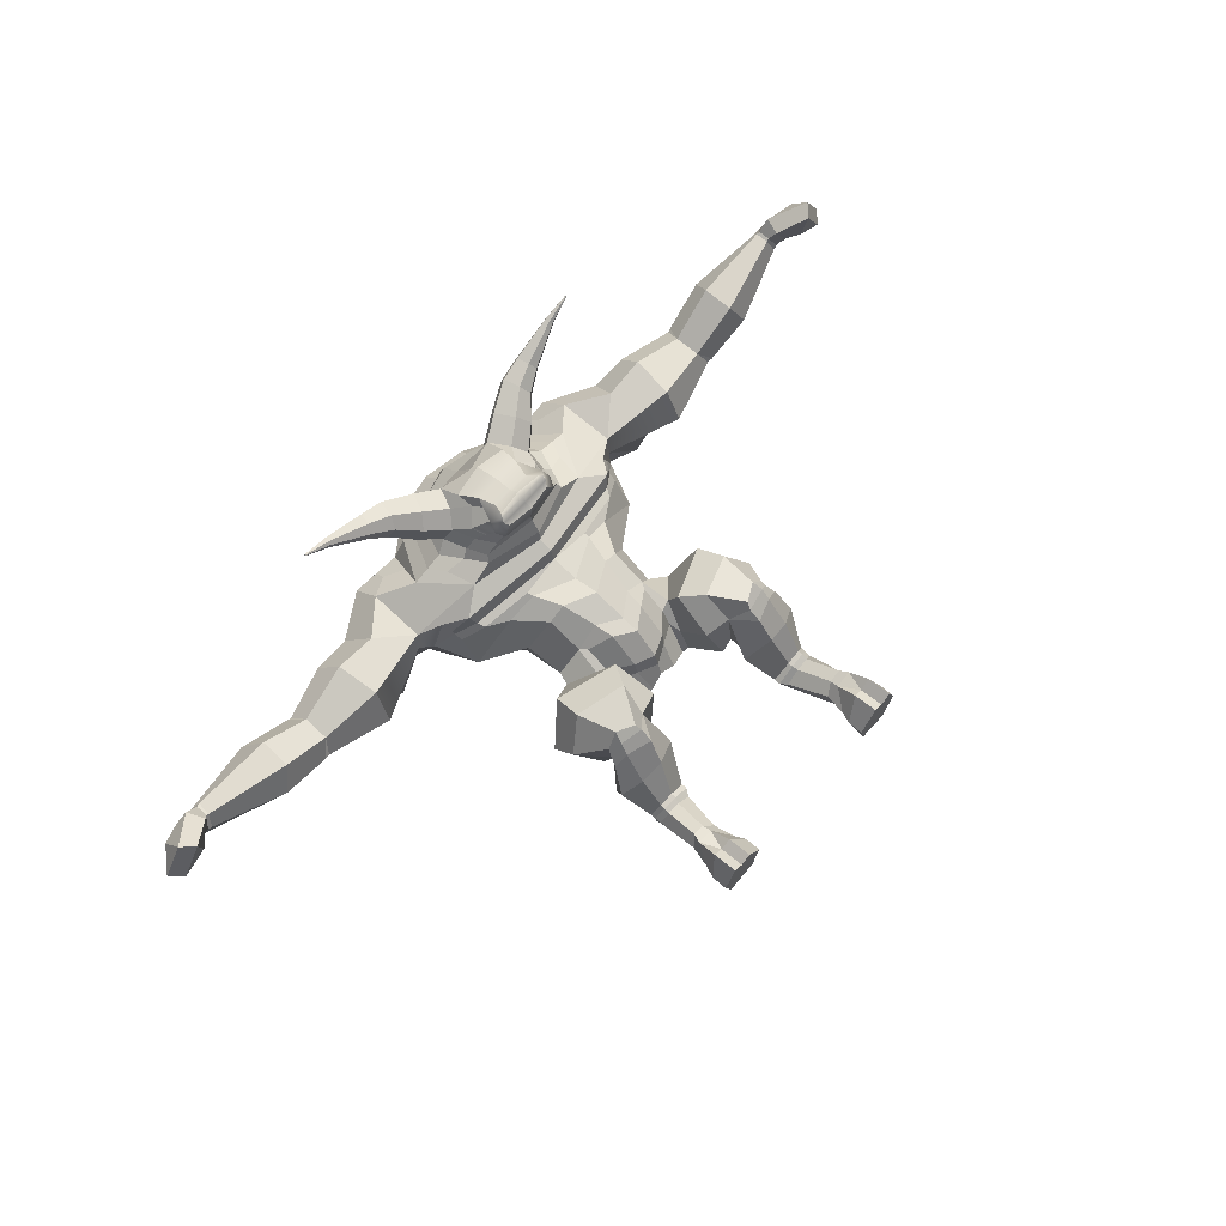
<metadata>
{"format":"obj","ext":"obj","renderer":"f3d","projection":"perspective","resolution":1024,"background":"white","views":[{"elev":67.6,"azim":-49.1,"up":"+Z"}]}
</metadata>
<code>
g default
v 0 215 80.88
v 0 219.3 83.52
v 0 221.1 88.16
v 0 225 88.92
v 0 231 83.7
v 0 241.1 83.77
v 0 216.1 69.09
v 0 215.2 74.09
v 0 287.2 37.46
v 0 210.2 55.41
v 0 275.7 48.28
v 0 215.1 64.95
v 0 209.5 46.35
v 0 291.9 16.35
v 0 306.3 -0.5479
v 0 201.5 41.45
v 0 303 -22.3
v 0 199.2 32.98
v 0 276.6 -47.11
v 0 182.2 29.44
v 0 230.9 -51.05
v 0 165.6 34.37
v 0 183.1 -25.05
v 0 145.4 26.65
v 0 155 -46.32
v 0 134.3 24.55
v 0 120.3 8.576
v 0 124 -37.31
v 0 114.8 -11.45
v 0 117.5 -1.435
v 0 253.8 -44.25
v 0 263.1 67.57
v 0 215.6 67.02
v 0 256.9 79.3
v 0 292.2 24.12
v -16.06 217.3 80.88
v -17.98 219.8 83.52
v -17.55 221.1 88.16
v -15.95 223.4 87.9
v -12.76 231 83.7
v -15.8 241.1 83.77
v -16.18 219.9 69.09
v -20.78 216.5 74.09
v -17.9 228.1 76.5
v -23.74 221.6 76.86
v -15.8 235.2 79.05
v -21.94 226.5 81.33
v -84.3 284.1 4.258
v -84.3 272.2 -22
v -84.3 265.9 23.59
v -85.29 231.4 20.61
v -85.47 232.8 -2.148
v -84.3 238.4 -25.29
v -136.8 264.9 10.13
v -138.4 255.6 -8.123
v -132.5 248 33.09
v -129.8 221.8 30.07
v -131.3 212.5 4.1
v -135.6 229.4 -11.14
v -170.3 254.6 11.95
v -166.2 244.2 21.11
v -166.7 228.3 19.91
v -171.4 222.8 9.545
v -203.4 260.1 22.17
v -212.1 254.6 2.751
v -195.4 246.5 39.98
v -196.2 227.4 38.37
v -204.9 222 18.96
v -212.8 235.6 1.147
v -248.9 250.8 35.62
v -253.2 247 25.95
v -245.4 247 43.57
v -246.1 239.3 41.85
v -249.2 235.4 33.17
v -254 239.3 24.23
v -33.77 274.6 36.86
v -31.89 220.9 50.24
v -45.09 249.2 42.03
v -30.95 268.1 45.21
v -30.21 223.3 54.94
v -37.81 251.7 48.6
v -64.94 250 34.18
v -45.92 279.6 19.92
v -45.92 220.3 42.78
v -53.37 281.2 5.937
v -59.67 277.9 -12.96
v -61.56 210.9 35.52
v -79.95 224.3 4.359
v -57.36 256.4 -28.65
v -58.22 208.2 26.31
v -69.01 199.5 -1.838
v -47.86 216.3 -41.2
v -42.51 196.4 19.78
v -42.65 182.8 -0.8763
v -38.05 189 -24.99
v -29.2 176.6 24.38
v -40.42 160 -8.732
v -28.58 162.5 -42.1
v -28.58 154.9 15.64
v -25.37 150.5 17.01
v -21.15 115.6 -18.79
v -28.67 128.4 -43.35
v -25.2 135.8 6.605
v -41.99 124.8 -33.65
v -25.49 114.6 -18.12
v -25.72 121.9 -4.088
v -31.66 137 9.608
v -46.07 149.5 1.676
v -54.98 148.9 -19.95
v -80.76 128.4 0.3893
v -63.13 104.6 -15.54
v -63.13 141.4 26.69
v -27.87 127.1 37.07
v -23.83 101.1 26.53
v -33.45 94.91 -7.805
v -80 114.3 15.59
v -63.2 97.98 4.824
v -65.6 123.5 37.07
v -36.81 113.3 45.54
v -38.63 97.11 30.34
v -39.13 94.04 3.676
v -68.56 96.77 34.1
v -61.03 98.41 44.29
v -50.12 92.98 42.84
v -45.75 87.57 -17.31
v -33.82 79.23 5.31
v -72.08 87.86 -18.37
v -77.55 79.38 5.402
v -65.09 73.89 12.31
v -50.38 72.76 15.55
v -53.12 66.97 -25.21
v -43.48 61.82 -17.9
v -62.15 68.19 -26.54
v -69.85 62.81 -17.71
v -63.82 60.99 -8.197
v -54.25 60.73 -9.398
v -49.17 59.35 -33.27
v -43.38 58.13 -18.35
v -66.16 61.18 -35.96
v -69.76 59.77 -18
v -63.79 58.2 -9.443
v -54.26 57.72 -10.07
v -50.81 52.09 -31.31
v -46.69 53.86 -18.61
v -65.06 53.34 -33.75
v -69.64 55.93 -18.63
v -63.9 54.54 -10.88
v -55.4 54.33 -11.88
v -54.03 12.09 -19.86
v -50.37 16.39 -8.098
v -69.77 10.95 -22.08
v -74.93 16.39 -7.595
v -69.16 27.91 2.179
v -58.81 27.64 -0.195
v -24.37 129.3 -1.803
v -55.37 23.62 -18.07
v -52.77 29.46 -9.069
v -66.95 23.62 -20.29
v -71.03 29.46 -8.695
v -66.77 33.13 0.475
v -59.07 33.13 -2.107
v -52.01 7.078 -22.04
v -47.46 9.649 -6.938
v -71.28 5.378 -25.23
v -77.92 9.649 -6.54
v -70.77 15.13 9.552
v -57.93 14.73 8.272
v -52.01 -0.000182 -24.48
v -47.46 -0.000182 -6.938
v -71.28 -0.000182 -27.67
v -77.92 -0.000182 -6.54
v -70.77 -0.000182 11.23
v -57.93 -0.000182 9.946
v -64.35 14.93 4.239
v -64.35 -0.000182 5.913
v -76.81 237.3 -26.73
v -52.61 236.4 -34.93
v -70.15 228.1 -23.74
v -106.6 247.4 29.35
v -113.4 265.8 7.818
v -109.7 256.7 -20.98
v -108.1 226.5 -21.49
v -71.96 223.4 24.45
v -12.69 142.3 26.48
v -14.29 154.4 27.91
v -19.02 175.4 32.79
v -24.96 193.6 30.41
v -55.57 204 21.99
v -25.49 197.7 29.56
v -69.68 216.3 16.78
v -69.06 211.3 15.15
v -75.96 223.9 14.4
v -70.29 217.8 20.06
v -172.5 255.2 12.64
v -179.6 250.2 1.733
v -182.4 236.7 -5.815
v -174.5 222.4 10.43
v -169.4 249.7 0.8281
v -168 236.2 -7.658
v -20.71 272.5 54.35
v -19.61 282 38.32
v -22.96 285.8 18.14
v -26.69 300 2.695
v -29.83 296.7 -17.63
v -27.66 273 -48.95
v -25.28 251.5 -48.54
v -22.91 219.3 -55.07
v -19.02 190.3 -29.99
v -14.29 163 -49.06
v -13.46 124 -45.18
v -9.697 113 -15.12
v -12.18 123.5 -1.619
v -12.6 125.2 9.883
v -247.4 246.5 44.01
v -252.8 250.6 36.85
v -247.7 239.4 43.35
v -251.7 235.6 34.92
v -255.7 239.4 25.72
v -255.7 248.1 26.89
v -250.1 235.6 50.52
v -254.5 246.4 50.92
v -268.3 246.8 29.54
v -265.5 234.8 29.96
v -261.8 249.5 39.6
v -256.4 233.2 39.6
v -262.2 225.7 45.07
v -265.5 223.7 61.93
v -279.3 224.8 37.06
v -286.6 231.8 39.32
v -274.5 243.1 47.81
v -272.8 230.6 64.19
v -71.99 89.04 25.41
v -63.75 87.33 31.22
v -48.74 81.97 33.2
v -48.62 89.5 38.48
v -62.88 92.28 39.99
v -69.56 94.81 30.4
v -68.84 282.6 5.098
v -69.54 276 -15.29
v -59.16 265.6 20.06
v -69.59 275.1 12.74
v -19.96 268.4 65.75
v -33.27 247.9 59.53
v -23.36 221.6 62.02
v -26.62 254.9 67.94
v -35.23 279.7 61.62
v -34.52 275.8 71.97
v -40.57 263.6 73.96
v -46.65 257.3 66.33
v -50.76 260.7 56.39
v -44.51 275.6 53.3
v -54.06 287.5 70.7
v -52.77 283.9 78.5
v -55.05 273.4 79.03
v -58.49 268.1 72.51
v -62.29 270.6 64.95
v -60.36 283.3 63.76
v -67.75 288 77.12
v -66.82 285.5 82.71
v -68.45 277.9 83.09
v -70.92 274.1 78.42
v -73.64 275.9 73
v -72.26 285 72.14
v -93.88 287.4 90.82
v -93.26 286.5 92.92
v -93.37 283.5 92.82
v -94.14 282 90.87
v -95.41 282.5 88.83
v -95.52 286 88.8
v -110 285.7 99.16
v -109.9 285.5 99.55
v -110 285 99.53
v -110.1 284.7 99.17
v -110.3 284.8 98.8
v -110.3 285.4 98.79
v -19.36 254.9 75.04
v -18.95 244.4 73.9
v -27.84 236.9 67.93
v -29.15 233.7 60.69
v -25.37 228.8 67.05
v -34.04 236.7 51.05
v -38.49 235.1 46.14
v -55.02 249.6 38.11
v -49.65 238.6 40.96
v -38.9 278.5 26.87
v -21.29 285.3 25.13
v 16.06 217.3 80.88
v 17.98 219.8 83.52
v 17.55 221.1 88.16
v 15.95 223.4 87.9
v 12.76 231 83.7
v 15.8 241.1 83.77
v 16.18 219.9 69.09
v 20.78 216.5 74.09
v 17.9 228.1 76.5
v 23.74 221.6 76.86
v 15.8 235.2 79.05
v 21.94 226.5 81.33
v 84.3 284.1 4.258
v 84.3 272.2 -22
v 84.3 265.9 23.59
v 85.29 231.4 20.61
v 85.47 232.8 -2.148
v 84.3 238.4 -25.29
v 136.8 264.9 10.13
v 138.4 255.6 -8.123
v 132.5 248 33.09
v 129.8 221.8 30.07
v 131.3 212.5 4.1
v 135.6 229.4 -11.14
v 170.3 254.6 11.95
v 166.2 244.2 21.11
v 166.7 228.3 19.91
v 171.4 222.8 9.545
v 203.4 260.1 22.17
v 212.1 254.6 2.751
v 195.4 246.5 39.98
v 196.2 227.4 38.37
v 204.9 222 18.96
v 212.8 235.6 1.147
v 248.9 250.8 35.62
v 253.2 247 25.95
v 245.4 247 43.57
v 246.1 239.3 41.85
v 249.2 235.4 33.17
v 254 239.3 24.23
v 33.77 274.6 36.86
v 31.89 220.9 50.24
v 45.09 249.2 42.03
v 30.95 268.1 45.21
v 30.21 223.3 54.94
v 37.81 251.7 48.6
v 64.94 250 34.18
v 45.92 279.6 19.92
v 45.92 220.3 42.78
v 53.37 281.2 5.937
v 59.67 277.9 -12.96
v 61.56 210.9 35.52
v 79.95 224.3 4.359
v 57.36 256.4 -28.65
v 58.22 208.2 26.31
v 69.01 199.5 -1.838
v 47.86 216.3 -41.2
v 42.51 196.4 19.78
v 42.65 182.8 -0.8763
v 38.05 189 -24.99
v 29.2 176.6 24.38
v 40.42 160 -8.732
v 28.58 162.5 -42.1
v 28.58 154.9 15.64
v 25.37 150.5 17.01
v 21.15 115.6 -18.79
v 28.67 128.4 -43.35
v 25.2 135.8 6.605
v 41.99 124.8 -33.65
v 25.49 114.6 -18.12
v 25.72 121.9 -4.088
v 31.66 137 9.608
v 46.07 149.5 1.676
v 54.98 148.9 -19.95
v 80.76 128.4 0.3893
v 63.13 104.6 -15.54
v 63.13 141.4 26.69
v 27.87 127.1 37.07
v 23.83 101.1 26.53
v 33.45 94.91 -7.805
v 80 114.3 15.59
v 63.2 97.98 4.824
v 65.6 123.5 37.07
v 36.81 113.3 45.54
v 38.63 97.11 30.34
v 39.13 94.04 3.676
v 68.56 96.77 34.1
v 61.03 98.41 44.29
v 50.12 92.98 42.84
v 45.75 87.57 -17.31
v 33.82 79.23 5.31
v 72.08 87.86 -18.37
v 77.55 79.38 5.402
v 65.09 73.89 12.31
v 50.38 72.76 15.55
v 53.12 66.97 -25.21
v 43.48 61.82 -17.9
v 62.15 68.19 -26.54
v 69.85 62.81 -17.71
v 63.82 60.99 -8.197
v 54.25 60.73 -9.398
v 49.17 59.35 -33.27
v 43.38 58.13 -18.35
v 66.16 61.18 -35.96
v 69.76 59.77 -18
v 63.79 58.2 -9.443
v 54.26 57.72 -10.07
v 50.81 52.09 -31.31
v 46.69 53.86 -18.61
v 65.06 53.34 -33.75
v 69.64 55.93 -18.63
v 63.9 54.54 -10.88
v 55.4 54.33 -11.88
v 54.03 12.09 -19.86
v 50.37 16.39 -8.098
v 69.77 10.95 -22.08
v 74.93 16.39 -7.595
v 69.16 27.91 2.179
v 58.81 27.64 -0.195
v 24.37 129.3 -1.803
v 55.37 23.62 -18.07
v 52.77 29.46 -9.069
v 66.95 23.62 -20.29
v 71.03 29.46 -8.695
v 66.77 33.13 0.475
v 59.07 33.13 -2.107
v 52.01 7.078 -22.04
v 47.46 9.649 -6.938
v 71.28 5.378 -25.23
v 77.92 9.649 -6.54
v 70.77 15.13 9.552
v 57.93 14.73 8.272
v 52.01 -0.000182 -24.48
v 47.46 -0.000182 -6.938
v 71.28 -0.000182 -27.67
v 77.92 -0.000182 -6.54
v 70.77 -0.000182 11.23
v 57.93 -0.000182 9.946
v 64.35 14.93 4.239
v 64.35 -0.000182 5.913
v 76.81 237.3 -26.73
v 52.61 236.4 -34.93
v 70.15 228.1 -23.74
v 106.6 247.4 29.35
v 113.4 265.8 7.818
v 109.7 256.7 -20.98
v 108.1 226.5 -21.49
v 71.96 223.4 24.45
v 12.69 142.3 26.48
v 14.29 154.4 27.91
v 19.02 175.4 32.79
v 24.96 193.6 30.41
v 55.57 204 21.99
v 25.49 197.7 29.56
v 69.68 216.3 16.78
v 69.06 211.3 15.15
v 75.96 223.9 14.4
v 70.29 217.8 20.06
v 172.5 255.2 12.64
v 179.6 250.2 1.733
v 182.4 236.7 -5.815
v 174.5 222.4 10.43
v 169.4 249.7 0.8281
v 168 236.2 -7.658
v 20.71 272.5 54.35
v 19.61 282 38.32
v 22.96 285.8 18.14
v 26.69 300 2.695
v 29.83 296.7 -17.63
v 27.66 273 -48.95
v 25.28 251.5 -48.54
v 22.91 219.3 -55.07
v 19.02 190.3 -29.99
v 14.29 163 -49.06
v 13.46 124 -45.18
v 9.697 113 -15.12
v 12.18 123.5 -1.619
v 12.6 125.2 9.883
v 247.4 246.5 44.01
v 252.8 250.6 36.85
v 247.7 239.4 43.35
v 251.7 235.6 34.92
v 255.7 239.4 25.72
v 255.7 248.1 26.89
v 250.1 235.6 50.52
v 254.5 246.4 50.92
v 268.3 246.8 29.54
v 265.5 234.8 29.96
v 261.8 249.5 39.6
v 256.4 233.2 39.6
v 262.2 225.7 45.07
v 265.5 223.7 61.93
v 279.3 224.8 37.06
v 286.6 231.8 39.32
v 274.5 243.1 47.81
v 272.8 230.6 64.19
v 71.99 89.04 25.41
v 63.75 87.33 31.22
v 48.74 81.97 33.2
v 48.62 89.5 38.48
v 62.88 92.28 39.99
v 69.56 94.81 30.4
v 68.84 282.6 5.098
v 69.54 276 -15.29
v 59.16 265.6 20.06
v 69.59 275.1 12.74
v 19.96 268.4 65.75
v 33.27 247.9 59.53
v 23.36 221.6 62.02
v 26.62 254.9 67.94
v 35.23 279.7 61.62
v 34.52 275.8 71.97
v 40.57 263.6 73.96
v 46.65 257.3 66.33
v 50.76 260.7 56.39
v 44.51 275.6 53.3
v 54.06 287.5 70.7
v 52.77 283.9 78.5
v 55.05 273.4 79.03
v 58.49 268.1 72.51
v 62.29 270.6 64.95
v 60.36 283.3 63.76
v 67.75 288 77.12
v 66.82 285.5 82.71
v 68.45 277.9 83.09
v 70.92 274.1 78.42
v 73.64 275.9 73
v 72.26 285 72.14
v 93.88 287.4 90.82
v 93.26 286.5 92.92
v 93.37 283.5 92.82
v 94.14 282 90.87
v 95.41 282.5 88.83
v 95.52 286 88.8
v 110 285.7 99.16
v 109.9 285.5 99.55
v 110 285 99.53
v 110.1 284.7 99.17
v 110.3 284.8 98.8
v 110.3 285.4 98.79
v 19.36 254.9 75.04
v 18.95 244.4 73.9
v 27.84 236.9 67.93
v 29.15 233.7 60.69
v 25.37 228.8 67.05
v 34.04 236.7 51.05
v 38.49 235.1 46.14
v 55.02 249.6 38.11
v 49.65 238.6 40.96
v 38.9 278.5 26.87
v 21.29 285.3 25.13
g polySurface17
f 1 2 37 36
f 2 3 38 37
f 3 4 39 38
f 4 5 40 39
f 5 6 41 40
f 7 8 43 42
f 8 1 36 43
f 43 45 44 42
f 36 37 45 43
f 45 47 46 44
f 37 38 47 45
f 47 40 41 46
f 38 39 40 47
f 49 181 180 48
f 48 180 179 50
f 179 51 50
f 52 182 53
f 53 182 181 49
f 55 198 60 54
f 54 60 61 56
f 56 61 62 57
f 57 62 63 58
f 58 63 199 59
f 59 199 198 55
f 60 194 61
f 61 66 67 62
f 62 197 63
f 65 71 70 64
f 64 70 72 66
f 66 72 73 67
f 67 73 74 68
f 68 74 75 69
f 69 75 71 65
f 201 200 11 9
f 10 12 80 77
f 282 281 81 78
f 78 81 79 76
f 210 28 29 211
f 76 285 283 78
f 78 283 284 282
f 77 84 13 10
f 9 35 286 201
f 84 87 16 13
f 14 15 203 202
f 15 17 204 203
f 87 90 18 16
f 17 19 205 204
f 89 177 178 176
f 190 191 188 90
f 189 187 20 18
f 19 31 206 205
f 92 95 94 91
f 91 94 96 93
f 187 186 22 20
f 21 23 208 207
f 95 98 97 94
f 94 97 99 96
f 186 185 24 22
f 23 25 209 208
f 185 184 26 24
f 28 210 209 25
f 29 30 212 211
f 105 115 111 104
f 106 114 115 105
f 107 113 114 106
f 108 112 113 107
f 109 110 112 108
f 104 111 110 109
f 236 235 124 123
f 111 117 116 110
f 110 116 118 112
f 112 118 119 113
f 113 119 120 114
f 114 120 121 115
f 115 121 117 111
f 117 237 122 116
f 116 122 123 118
f 118 123 124 119
f 119 124 235 120
f 175 172 171 170
f 120 126 125 121
f 121 125 127 117
f 117 127 128 232
f 232 128 129 233
f 233 129 130 234
f 234 130 126 120
f 126 132 131 125
f 125 131 133 127
f 130 136 132 126
f 128 127 133 134
f 129 128 134 135
f 130 129 135 136
f 132 138 137 131
f 131 137 139 133
f 133 139 140 134
f 134 140 141 135
f 135 141 142 136
f 136 142 138 132
f 138 144 143 137
f 137 143 145 139
f 139 145 146 140
f 140 146 147 141
f 141 147 148 142
f 142 148 144 138
f 144 157 156 143
f 143 156 158 145
f 148 161 157 144
f 146 145 158 159
f 147 146 159 160
f 148 147 160 161
f 237 236 123 122
f 108 97 98 109
f 107 99 97 108
f 109 98 102 104
f 104 102 101 105
f 105 101 155 106
f 100 99 107 103
f 155 103 107 106
f 213 103 155 212
f 157 150 149 156
f 156 149 151 158
f 158 151 152 159
f 159 152 153 160
f 160 153 154 161
f 161 154 150 157
f 150 163 162 149
f 149 162 164 151
f 151 164 165 152
f 152 165 166 153
f 153 166 174
f 154 167 163 150
f 163 169 168 162
f 162 168 170 164
f 164 170 171 165
f 165 171 172 166
f 166 172 175 174
f 167 173 169 163
f 174 167 154
f 175 173 167 174
f 175 170 168
f 153 174 154
f 169 173 175 168
f 51 84 82 50
f 53 49 89 176
f 183 87 84 51
f 239 86 89 49
f 50 241 238 48
f 82 83 85 240
f 53 176 88 52
f 177 92 91 178
f 31 21 207 206
f 91 88 176 178
f 179 56 57 51
f 180 54 56 179
f 181 55 54 180
f 182 59 55 181
f 52 58 59 182
f 51 57 58 52
f 193 190 90 87
f 88 192 183 51 52
f 103 213 184 100
f 99 100 184 185
f 96 99 185 186
f 93 96 186 187
f 188 93 187 189
f 88 91 191 190
f 88 190 193 192
f 192 193 87 183
f 91 93 188 191
f 90 188 189 18
f 194 64 66 61
f 195 65 64 194
f 196 69 65 195
f 197 68 69 196
f 62 67 68 197
f 198 195 194 60
f 199 196 195 198
f 63 197 196 199
f 76 79 200 201
f 286 285 76 201
f 203 85 83 202
f 204 86 85 203
f 205 89 86 204
f 206 177 89 205
f 207 92 177 206
f 208 95 92 207
f 209 98 95 208
f 210 102 98 209
f 102 210 211 101
f 212 155 101 211
f 213 27 26 184
f 27 213 212 30
f 216 214 221 220
f 215 219 222 224
f 219 218 223 222
f 217 216 220 225
f 231 230 229
f 214 215 224 221
f 218 217 225 223
f 220 227 226 225
f 225 226 228 223
f 223 228 229 222
f 222 229 230 224
f 224 230 231 221
f 221 231 227 220
f 227 228 226
f 227 231 229 228
f 215 70 71 219
f 214 72 70 215
f 72 214 216 73
f 217 74 73 216
f 218 75 74 217
f 219 71 75 218
f 232 237 117
f 233 236 237 232
f 235 236 233 234
f 235 234 120
f 238 85 86 239
f 240 85 238 241
f 50 82 240 241
f 48 238 239 49
f 244 80 12 33
f 243 81 281 279
f 32 11 200 242
f 34 32 242 276
f 278 243 279 280
f 42 244 33 7
f 242 245 277 276
f 245 243 278 277
f 270 275 274 273 272 271
f 200 246 247 242
f 242 247 248 245
f 245 248 249 243
f 243 249 250 81
f 81 250 251 79
f 79 251 246 200
f 246 252 253 247
f 247 253 254 248
f 248 254 255 249
f 249 255 256 250
f 250 256 257 251
f 251 257 252 246
f 252 258 259 253
f 253 259 260 254
f 254 260 261 255
f 255 261 262 256
f 256 262 263 257
f 257 263 258 252
f 258 264 265 259
f 259 265 266 260
f 260 266 267 261
f 261 267 268 262
f 262 268 269 263
f 263 269 264 258
f 264 270 271 265
f 265 271 272 266
f 266 272 273 267
f 267 273 274 268
f 268 274 275 269
f 269 275 270 264
f 6 34 276 41
f 277 46 41 276
f 278 44 46 277
f 280 279 244 42
f 281 80 244 279
f 77 80 281 282
f 283 82 84 284
f 285 83 82 283
f 202 83 285 286
f 35 14 202 286
f 84 77 282 284
f 44 278 280 42
f 1 287 288 2
f 2 288 289 3
f 3 289 290 4
f 4 290 291 5
f 5 291 292 6
f 7 293 294 8
f 8 294 287 1
f 294 293 295 296
f 287 294 296 288
f 296 295 297 298
f 288 296 298 289
f 298 297 292 291
f 289 298 291 290
f 300 299 431 432
f 299 301 430 431
f 430 301 302
f 303 304 433
f 304 300 432 433
f 306 305 311 449
f 305 307 312 311
f 307 308 313 312
f 308 309 314 313
f 309 310 450 314
f 310 306 449 450
f 311 312 445
f 312 313 318 317
f 313 314 448
f 316 315 321 322
f 315 317 323 321
f 317 318 324 323
f 318 319 325 324
f 319 320 326 325
f 320 316 322 326
f 452 9 11 451
f 10 328 331 12
f 533 329 332 532
f 329 327 330 332
f 461 462 29 28
f 327 329 534 536
f 329 533 535 534
f 328 10 13 335
f 9 452 537 35
f 335 13 16 338
f 14 453 454 15
f 15 454 455 17
f 338 16 18 341
f 17 455 456 19
f 340 427 429 428
f 441 341 439 442
f 440 18 20 438
f 19 456 457 31
f 343 342 345 346
f 342 344 347 345
f 438 20 22 437
f 21 458 459 23
f 346 345 348 349
f 345 347 350 348
f 437 22 24 436
f 23 459 460 25
f 436 24 26 435
f 28 25 460 461
f 29 462 463 30
f 356 355 362 366
f 357 356 366 365
f 358 357 365 364
f 359 358 364 363
f 360 359 363 361
f 355 360 361 362
f 487 374 375 486
f 362 361 367 368
f 361 363 369 367
f 363 364 370 369
f 364 365 371 370
f 365 366 372 371
f 366 362 368 372
f 368 367 373 488
f 367 369 374 373
f 369 370 375 374
f 370 371 486 375
f 426 421 422 423
f 371 372 376 377
f 372 368 378 376
f 368 483 379 378
f 483 484 380 379
f 484 485 381 380
f 485 371 377 381
f 377 376 382 383
f 376 378 384 382
f 381 377 383 387
f 379 385 384 378
f 380 386 385 379
f 381 387 386 380
f 383 382 388 389
f 382 384 390 388
f 384 385 391 390
f 385 386 392 391
f 386 387 393 392
f 387 383 389 393
f 389 388 394 395
f 388 390 396 394
f 390 391 397 396
f 391 392 398 397
f 392 393 399 398
f 393 389 395 399
f 395 394 407 408
f 394 396 409 407
f 399 395 408 412
f 397 410 409 396
f 398 411 410 397
f 399 412 411 398
f 488 373 374 487
f 359 360 349 348
f 358 359 348 350
f 360 355 353 349
f 355 356 352 353
f 356 357 406 352
f 351 354 358 350
f 406 357 358 354
f 464 463 406 354
f 408 407 400 401
f 407 409 402 400
f 409 410 403 402
f 410 411 404 403
f 411 412 405 404
f 412 408 401 405
f 401 400 413 414
f 400 402 415 413
f 402 403 416 415
f 403 404 417 416
f 404 425 417
f 405 401 414 418
f 414 413 419 420
f 413 415 421 419
f 415 416 422 421
f 416 417 423 422
f 417 425 426 423
f 418 414 420 424
f 425 405 418
f 426 425 418 424
f 426 419 421
f 404 405 425
f 420 419 426 424
f 302 301 333 335
f 304 427 340 300
f 434 302 335 338
f 490 300 340 337
f 301 299 489 492
f 333 491 336 334
f 304 303 339 427
f 428 429 342 343
f 31 457 458 21
f 342 429 427 339
f 430 302 308 307
f 431 430 307 305
f 432 431 305 306
f 433 432 306 310
f 303 433 310 309
f 302 303 309 308
f 444 338 341 441
f 339 303 302 434 443
f 354 351 435 464
f 350 436 435 351
f 347 437 436 350
f 344 438 437 347
f 439 440 438 344
f 339 441 442 342
f 339 443 444 441
f 443 434 338 444
f 342 442 439 344
f 341 18 440 439
f 445 312 317 315
f 446 445 315 316
f 447 446 316 320
f 448 447 320 319
f 313 448 319 318
f 449 311 445 446
f 450 449 446 447
f 314 450 447 448
f 327 452 451 330
f 537 452 327 536
f 454 453 334 336
f 455 454 336 337
f 456 455 337 340
f 457 456 340 428
f 458 457 428 343
f 459 458 343 346
f 460 459 346 349
f 461 460 349 353
f 353 352 462 461
f 463 462 352 406
f 464 435 26 27
f 27 30 463 464
f 467 471 472 465
f 466 475 473 470
f 470 473 474 469
f 468 476 471 467
f 482 480 481
f 465 472 475 466
f 469 474 476 468
f 471 476 477 478
f 476 474 479 477
f 474 473 480 479
f 473 475 481 480
f 475 472 482 481
f 472 471 478 482
f 478 477 479
f 478 479 480 482
f 466 470 322 321
f 465 466 321 323
f 323 324 467 465
f 468 467 324 325
f 469 468 325 326
f 470 469 326 322
f 483 368 488
f 484 483 488 487
f 486 485 484 487
f 486 371 485
f 489 490 337 336
f 491 492 489 336
f 301 492 491 333
f 299 300 490 489
f 495 33 12 331
f 494 530 532 332
f 32 493 451 11
f 34 527 493 32
f 529 531 530 494
f 293 7 33 495
f 493 527 528 496
f 496 528 529 494
f 521 522 523 524 525 526
f 451 493 498 497
f 493 496 499 498
f 496 494 500 499
f 494 332 501 500
f 332 330 502 501
f 330 451 497 502
f 497 498 504 503
f 498 499 505 504
f 499 500 506 505
f 500 501 507 506
f 501 502 508 507
f 502 497 503 508
f 503 504 510 509
f 504 505 511 510
f 505 506 512 511
f 506 507 513 512
f 507 508 514 513
f 508 503 509 514
f 509 510 516 515
f 510 511 517 516
f 511 512 518 517
f 512 513 519 518
f 513 514 520 519
f 514 509 515 520
f 515 516 522 521
f 516 517 523 522
f 517 518 524 523
f 518 519 525 524
f 519 520 526 525
f 520 515 521 526
f 6 292 527 34
f 528 527 292 297
f 529 528 297 295
f 531 293 495 530
f 532 530 495 331
f 328 533 532 331
f 534 535 335 333
f 536 534 333 334
f 453 537 536 334
f 35 537 453 14
f 335 535 533 328
f 295 293 531 529

</code>
